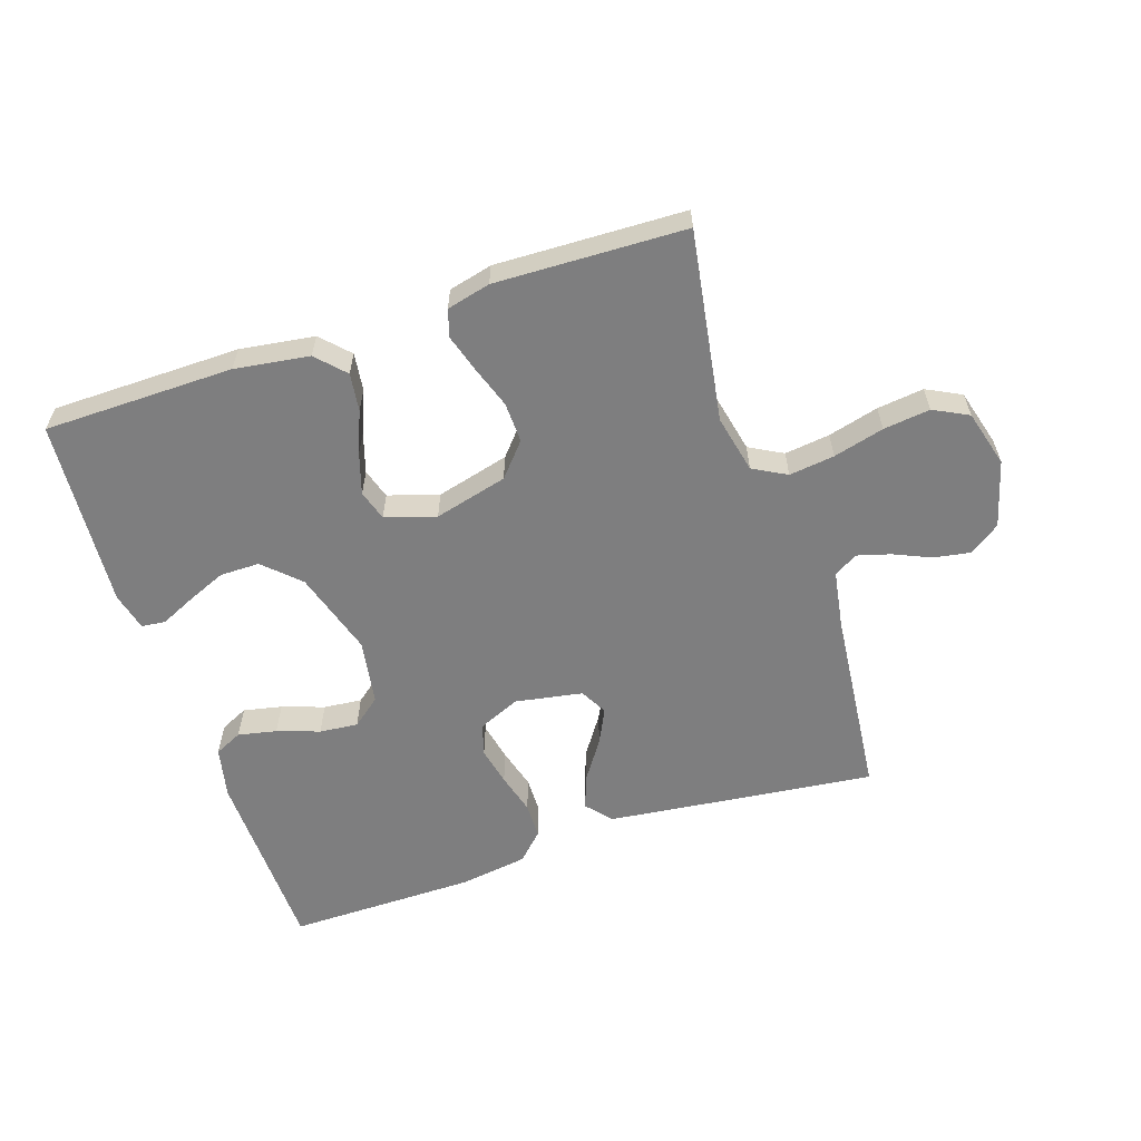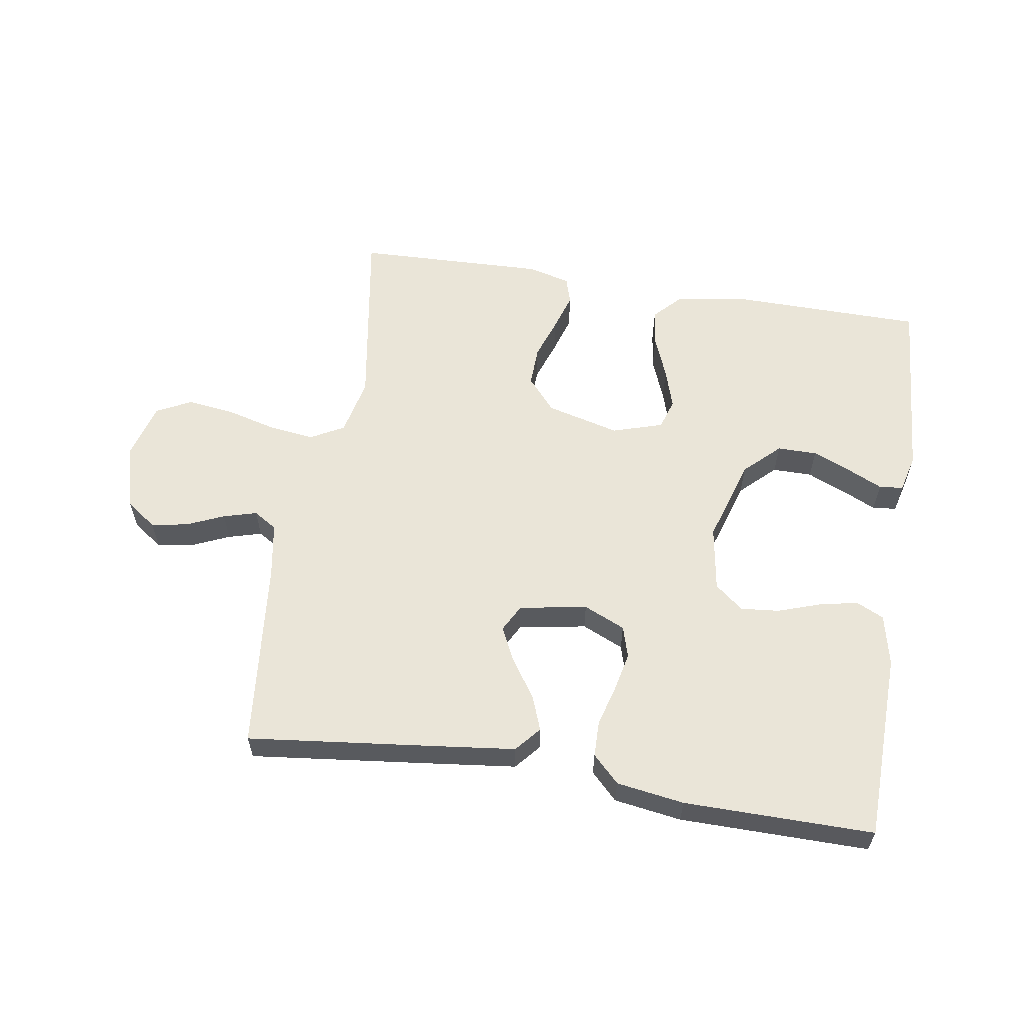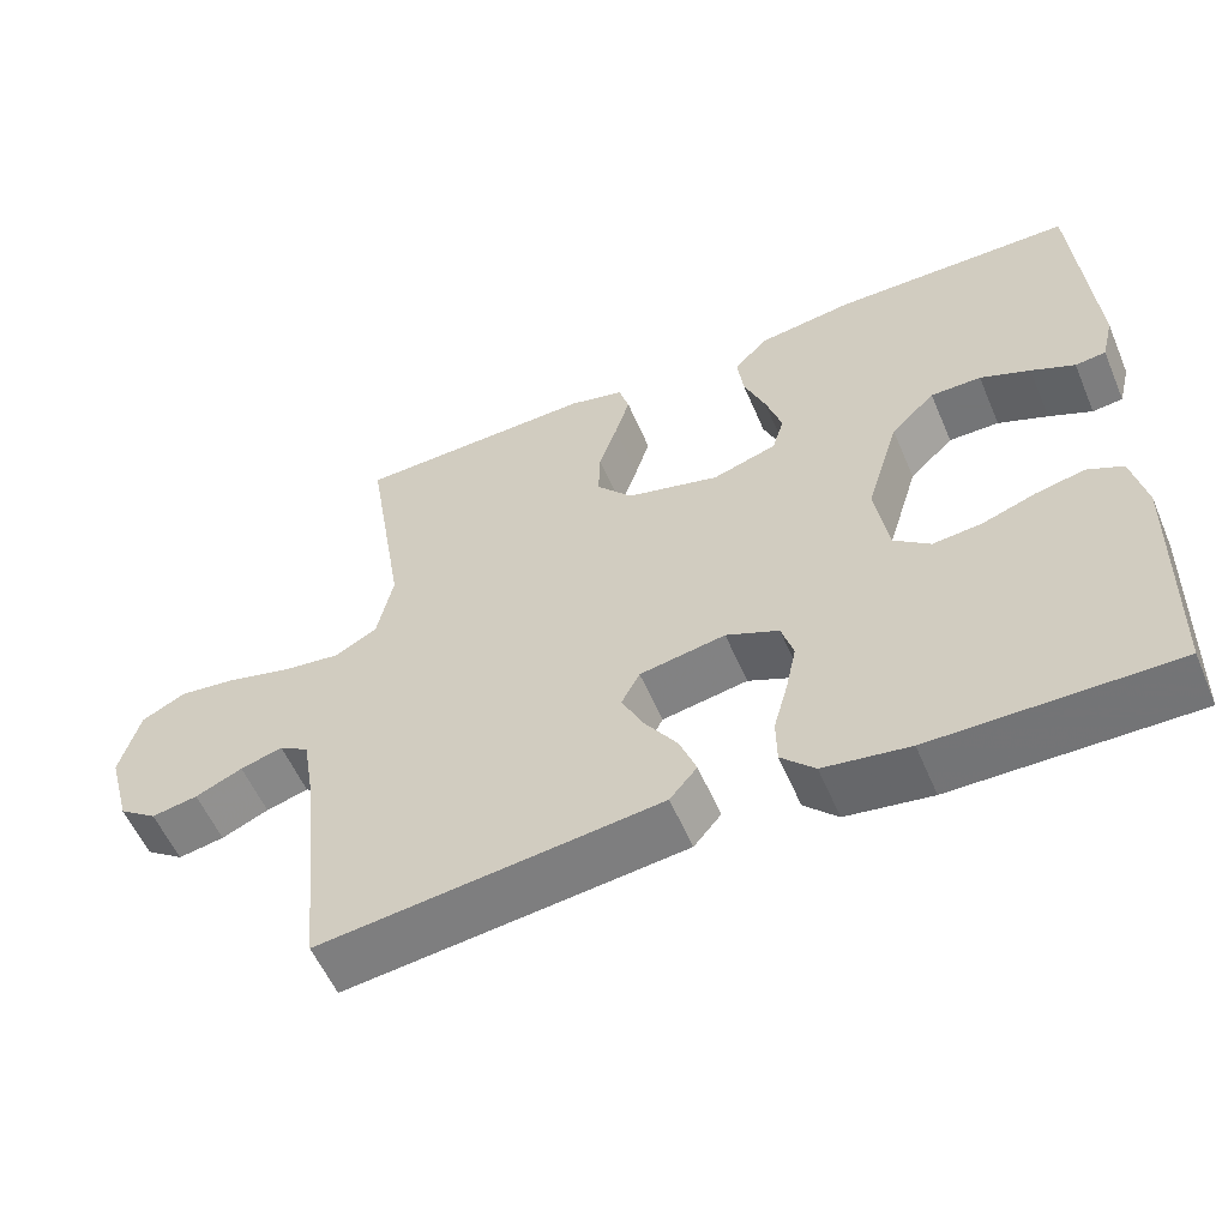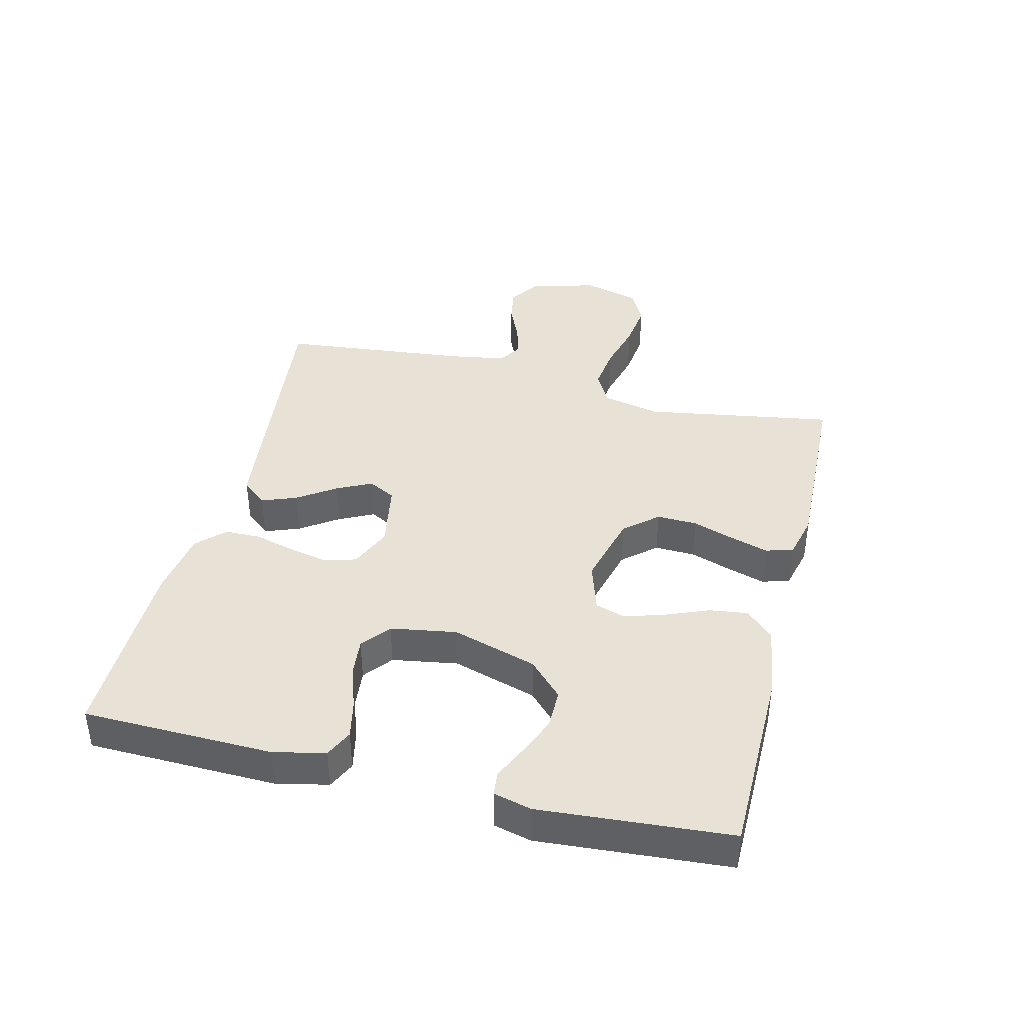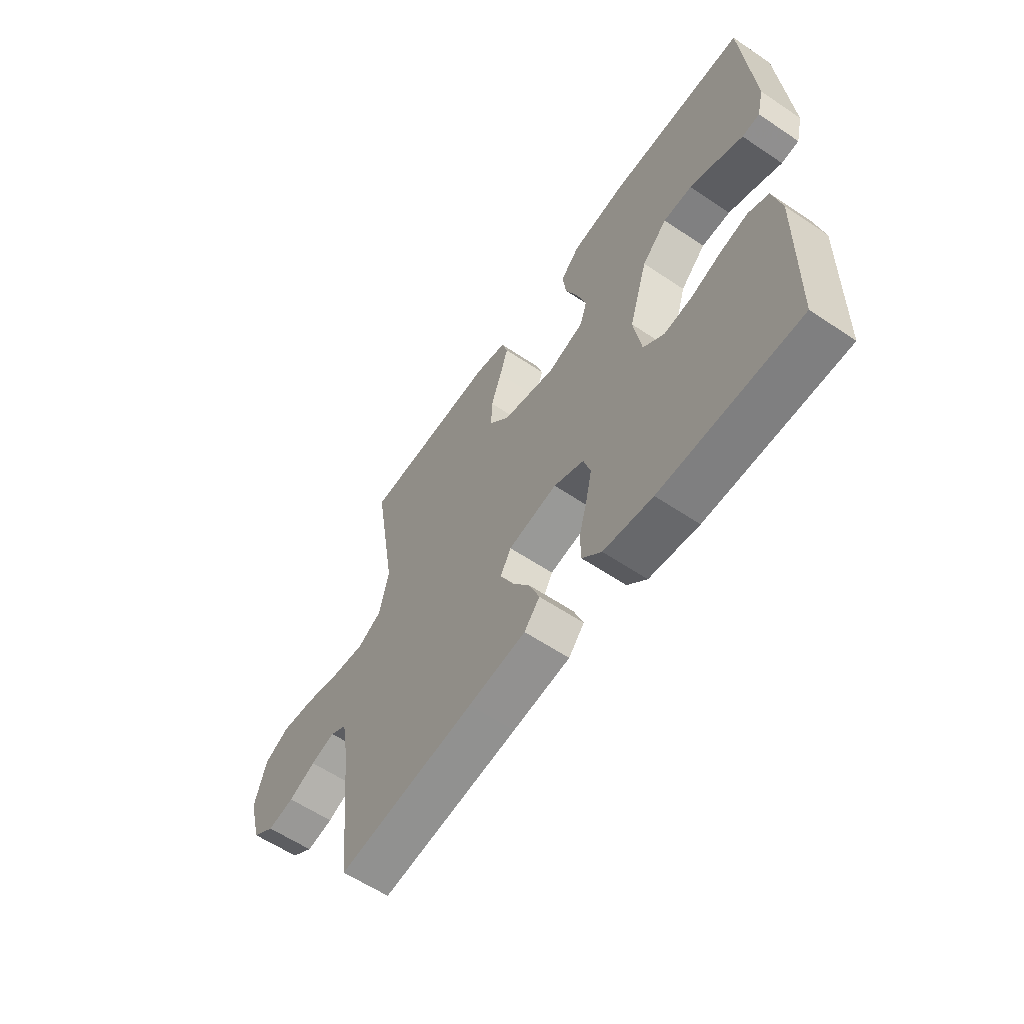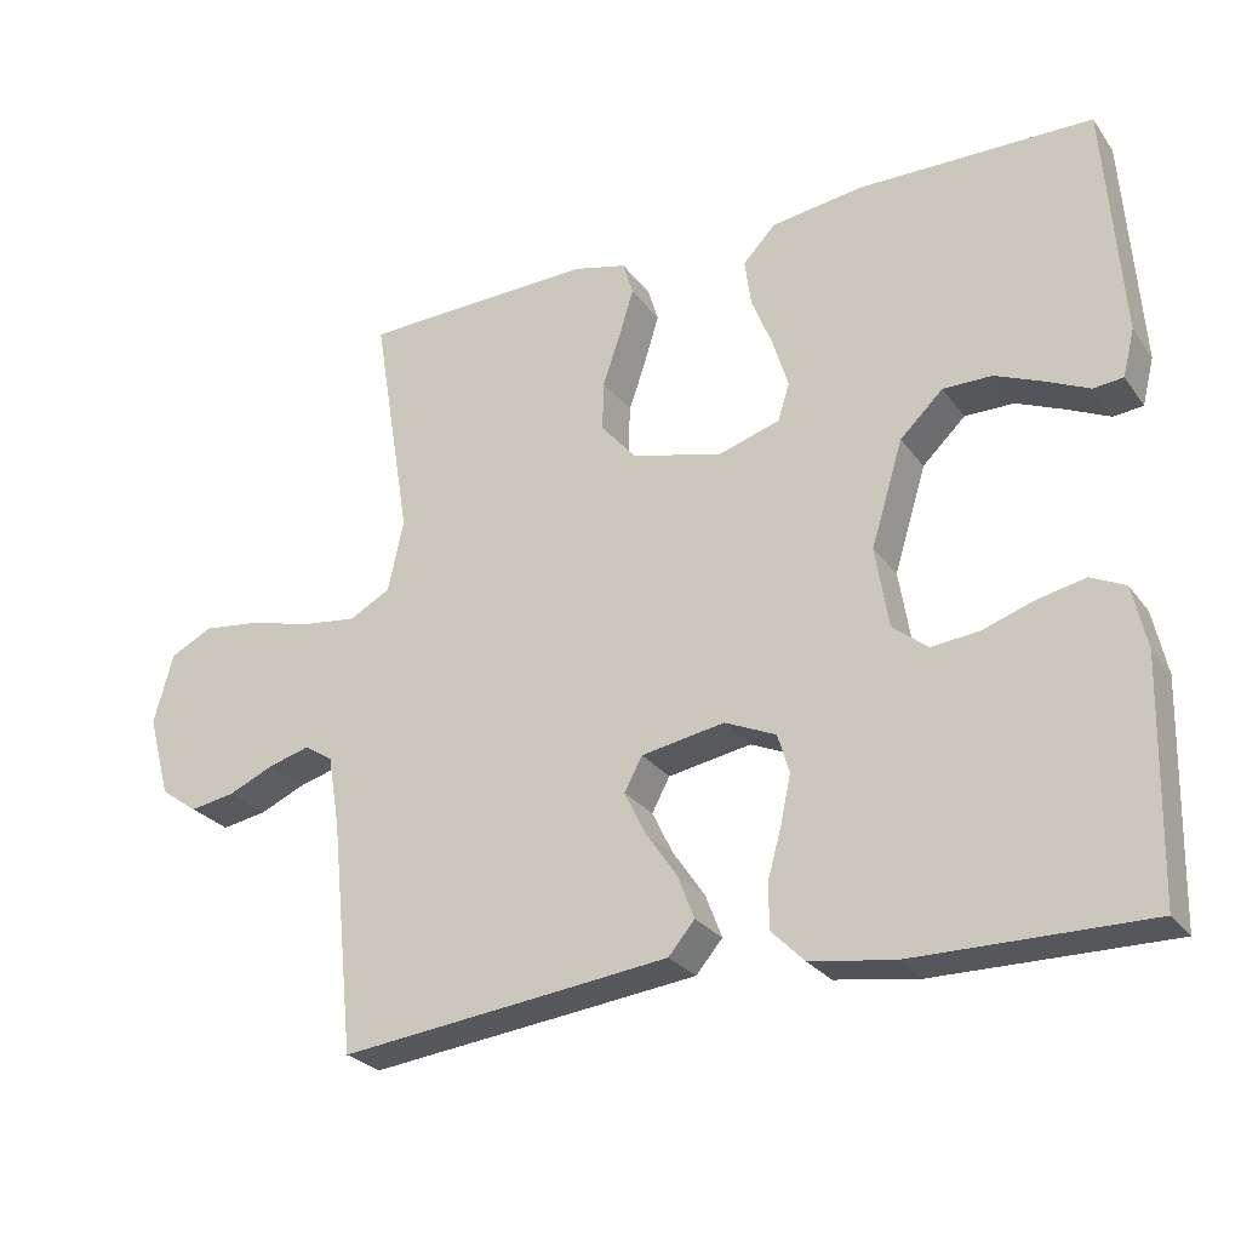
<metadata>
{"format":"obj","ext":"obj","renderer":"f3d","projection":"perspective","resolution":1024,"background":"white","views":[{"elev":-59.5,"azim":18.4,"up":"+Y"},{"elev":59.0,"azim":-170.8,"up":"+Y"},{"elev":-56.4,"azim":-157.0,"up":"+Z"},{"elev":40.2,"azim":-76.2,"up":"+Y"},{"elev":-60.1,"azim":-124.5,"up":"+Z"},{"elev":-26.5,"azim":-151.9,"up":"+Z"}]}
</metadata>
<code>
v -0.5 0.07 0.5
v -0.2 0.07 0.503
v -0.082 0.07 0.486
v -0.04 0.07 0.442
v -0.048 0.07 0.382
v -0.075 0.07 0.315
v -0.095 0.07 0.251
v -0.08 0.07 0.203
v 0 0.07 0.178
v 0.116 0.07 0.208
v 0.161 0.07 0.26
v 0.159 0.07 0.324
v 0.136 0.07 0.391
v 0.118 0.07 0.45
v 0.131 0.07 0.493
v 0.2 0.07 0.51
v 0.5 0.07 0.5
v 0.451 0.07 0.2
v 0.471 0.07 0.108
v 0.524 0.07 0.079
v 0.596 0.07 0.088
v 0.676 0.07 0.109
v 0.75 0.07 0.118
v 0.805 0.07 0.09
v 0.83 0.07 0
v 0.801 0.07 -0.105
v 0.753 0.07 -0.139
v 0.695 0.07 -0.129
v 0.636 0.07 -0.103
v 0.583 0.07 -0.088
v 0.546 0.07 -0.111
v 0.531 0.07 -0.2
v 0.5 0.07 -0.5
v 0.2 0.07 -0.465
v 0.075 0.07 -0.45
v 0.041 0.07 -0.41
v 0.062 0.07 -0.355
v 0.103 0.07 -0.295
v 0.13 0.07 -0.24
v 0.107 0.07 -0.197
v 0 0.07 -0.178
v -0.066 0.07 -0.207
v -0.081 0.07 -0.257
v -0.068 0.07 -0.318
v -0.05 0.07 -0.383
v -0.051 0.07 -0.44
v -0.093 0.07 -0.482
v -0.2 0.07 -0.498
v -0.5 0.07 -0.5
v -0.507 0.07 -0.2
v -0.489 0.07 -0.119
v -0.445 0.07 -0.098
v -0.384 0.07 -0.111
v -0.317 0.07 -0.134
v -0.256 0.07 -0.14
v -0.211 0.07 -0.104
v -0.194 0.07 0
v -0.235 0.07 0.134
v -0.29 0.07 0.187
v -0.353 0.07 0.187
v -0.415 0.07 0.161
v -0.469 0.07 0.136
v -0.507 0.07 0.14
v -0.522 0.07 0.2
v -0.5 0 0.5
v -0.2 0 0.503
v -0.082 0 0.486
v -0.04 0 0.442
v -0.048 0 0.382
v -0.075 0 0.315
v -0.095 0 0.251
v -0.08 0 0.203
v 0 0 0.178
v 0.116 0 0.208
v 0.161 0 0.26
v 0.159 0 0.324
v 0.136 0 0.391
v 0.118 0 0.45
v 0.131 0 0.493
v 0.2 0 0.51
v 0.5 0 0.5
v 0.451 0 0.2
v 0.471 0 0.108
v 0.524 0 0.079
v 0.596 0 0.088
v 0.676 0 0.109
v 0.75 0 0.118
v 0.805 0 0.09
v 0.83 0 0
v 0.801 0 -0.105
v 0.753 0 -0.139
v 0.695 0 -0.129
v 0.636 0 -0.103
v 0.583 0 -0.088
v 0.546 0 -0.111
v 0.531 0 -0.2
v 0.5 0 -0.5
v 0.2 0 -0.465
v 0.075 0 -0.45
v 0.041 0 -0.41
v 0.062 0 -0.355
v 0.103 0 -0.295
v 0.13 0 -0.24
v 0.107 0 -0.197
v 0 0 -0.178
v -0.066 0 -0.207
v -0.081 0 -0.257
v -0.068 0 -0.318
v -0.05 0 -0.383
v -0.051 0 -0.44
v -0.093 0 -0.482
v -0.2 0 -0.498
v -0.5 0 -0.5
v -0.507 0 -0.2
v -0.489 0 -0.119
v -0.445 0 -0.098
v -0.384 0 -0.111
v -0.317 0 -0.134
v -0.256 0 -0.14
v -0.211 0 -0.104
v -0.194 0 0
v -0.235 0 0.134
v -0.29 0 0.187
v -0.353 0 0.187
v -0.415 0 0.161
v -0.469 0 0.136
v -0.507 0 0.14
v -0.522 0 0.2
f 3 4 5
f 2 3 5
f 1 2 5
f 64 1 5
f 63 64 5
f 62 63 5
f 61 62 5
f 60 61 5 6
f 59 60 6 7
f 58 59 7 8
f 57 58 8 9
f 56 57 9 10
f 52 53 54
f 51 52 54
f 50 51 54
f 49 50 54
f 48 49 54
f 47 48 54
f 46 47 54
f 45 46 54
f 44 45 54
f 43 44 54 55
f 42 43 55 56
f 36 37 38
f 35 36 38
f 34 35 38
f 33 34 38
f 32 33 38
f 31 32 38 39
f 30 31 39 40
f 27 28 29
f 26 27 29
f 25 26 29
f 24 25 29
f 23 24 29
f 22 23 29
f 21 22 29
f 20 21 29 30
f 30 40 41
f 20 30 41
f 19 20 41
f 16 17 18
f 15 16 18
f 14 15 18
f 13 14 18
f 12 13 18
f 11 12 18 19
f 42 56 10
f 41 42 10
f 19 41 10
f 10 11 19
f 69 68 67
f 69 67 66
f 69 66 65
f 69 65 128
f 69 128 127
f 69 127 126
f 69 126 125
f 70 69 125 124
f 71 70 124 123
f 72 71 123 122
f 73 72 122 121
f 74 73 121 120
f 118 117 116
f 118 116 115
f 118 115 114
f 118 114 113
f 118 113 112
f 118 112 111
f 118 111 110
f 118 110 109
f 118 109 108
f 119 118 108 107
f 120 119 107 106
f 102 101 100
f 102 100 99
f 102 99 98
f 102 98 97
f 102 97 96
f 103 102 96 95
f 104 103 95 94
f 93 92 91
f 93 91 90
f 93 90 89
f 93 89 88
f 93 88 87
f 93 87 86
f 93 86 85
f 94 93 85 84
f 105 104 94
f 105 94 84
f 105 84 83
f 82 81 80
f 82 80 79
f 82 79 78
f 82 78 77
f 82 77 76
f 83 82 76 75
f 74 120 106
f 74 106 105
f 74 105 83
f 83 75 74
f 1 65 66 2
f 2 66 67 3
f 3 67 68 4
f 4 68 69 5
f 5 69 70 6
f 6 70 71 7
f 7 71 72 8
f 8 72 73 9
f 9 73 74 10
f 10 74 75 11
f 11 75 76 12
f 12 76 77 13
f 13 77 78 14
f 14 78 79 15
f 15 79 80 16
f 16 80 81 17
f 17 81 82 18
f 18 82 83 19
f 19 83 84 20
f 20 84 85 21
f 21 85 86 22
f 22 86 87 23
f 23 87 88 24
f 24 88 89 25
f 25 89 90 26
f 26 90 91 27
f 27 91 92 28
f 28 92 93 29
f 29 93 94 30
f 30 94 95 31
f 31 95 96 32
f 32 96 97 33
f 33 97 98 34
f 34 98 99 35
f 35 99 100 36
f 36 100 101 37
f 37 101 102 38
f 38 102 103 39
f 39 103 104 40
f 40 104 105 41
f 41 105 106 42
f 42 106 107 43
f 43 107 108 44
f 44 108 109 45
f 45 109 110 46
f 46 110 111 47
f 47 111 112 48
f 48 112 113 49
f 49 113 114 50
f 50 114 115 51
f 51 115 116 52
f 52 116 117 53
f 53 117 118 54
f 54 118 119 55
f 55 119 120 56
f 56 120 121 57
f 57 121 122 58
f 58 122 123 59
f 59 123 124 60
f 60 124 125 61
f 61 125 126 62
f 62 126 127 63
f 63 127 128 64
f 64 128 65 1

</code>
